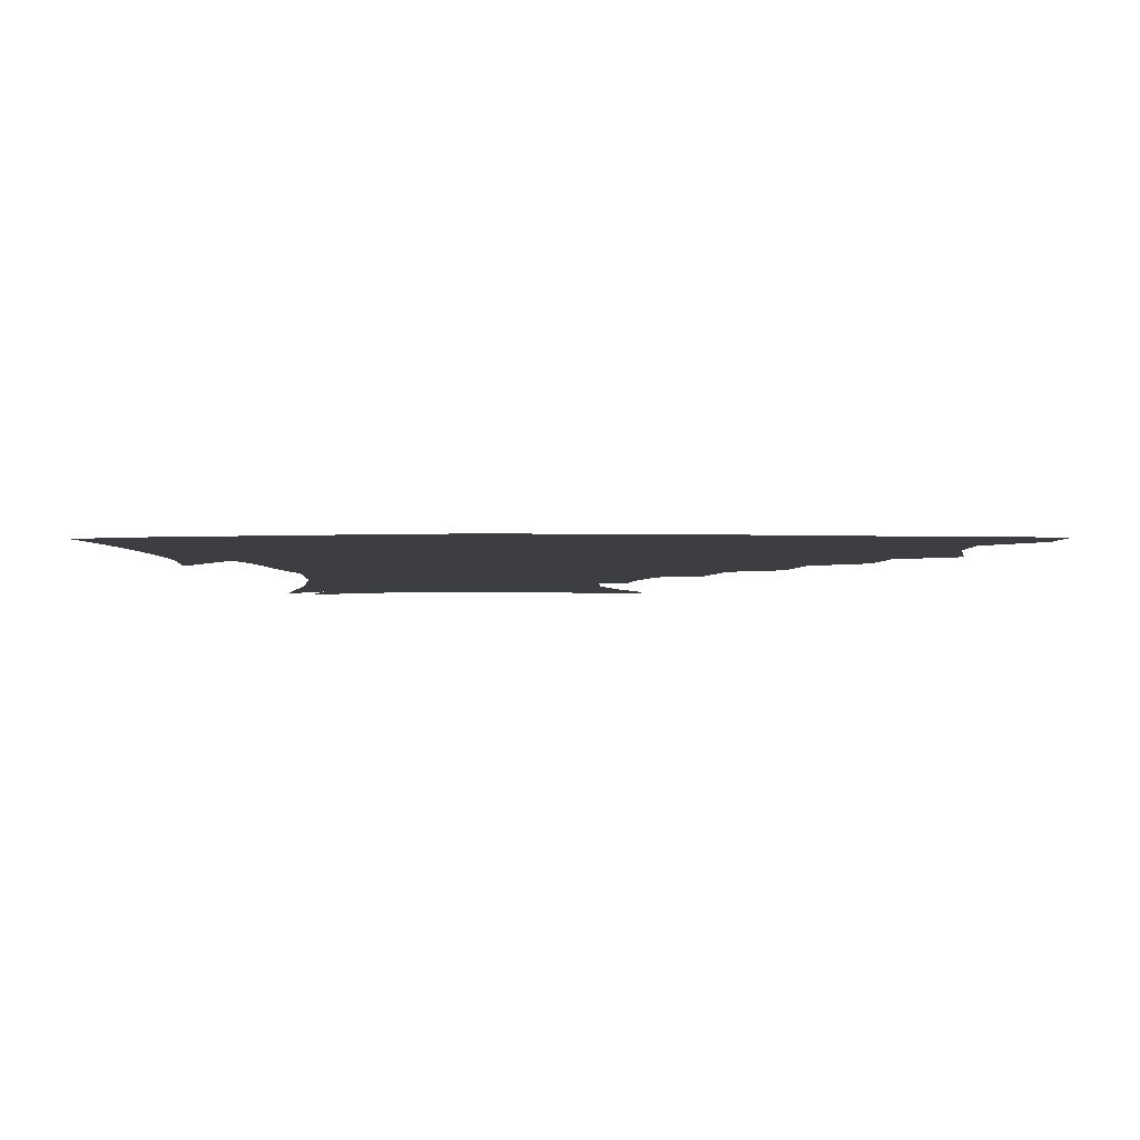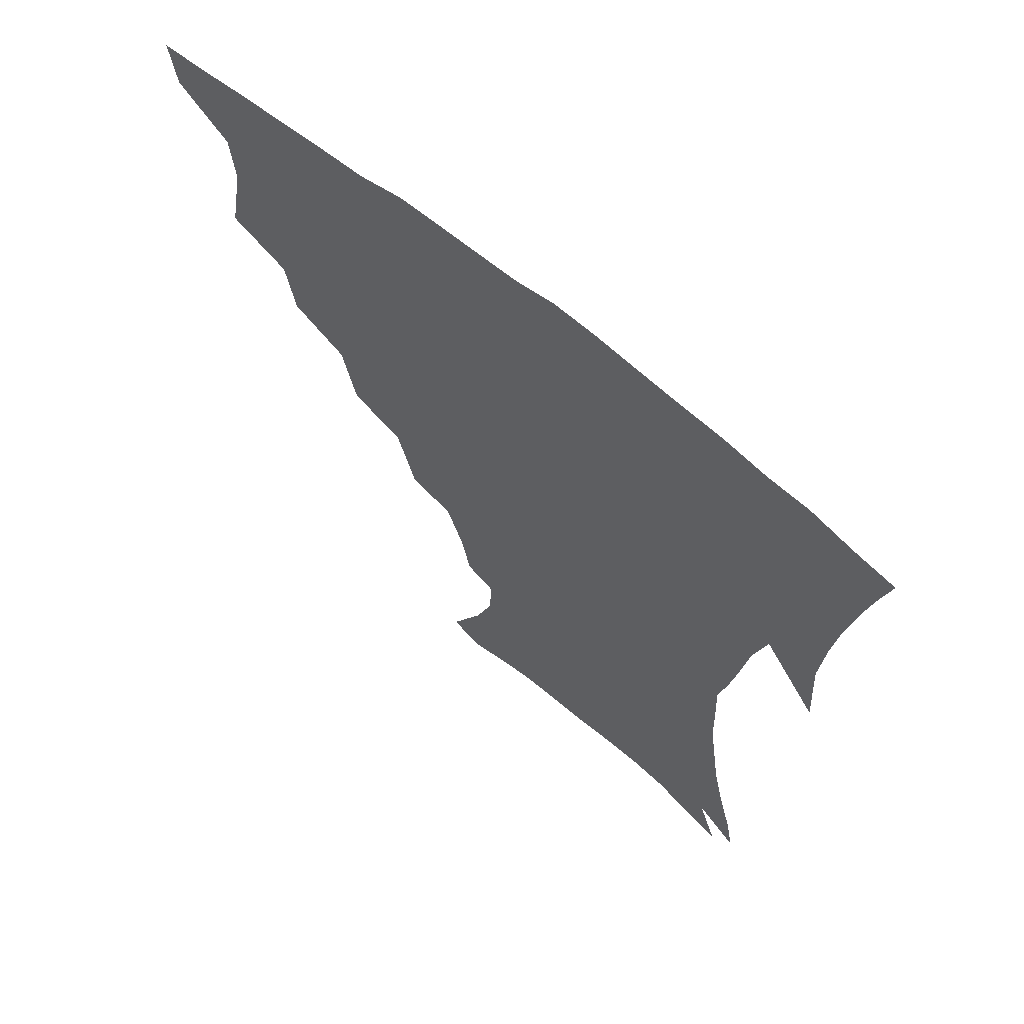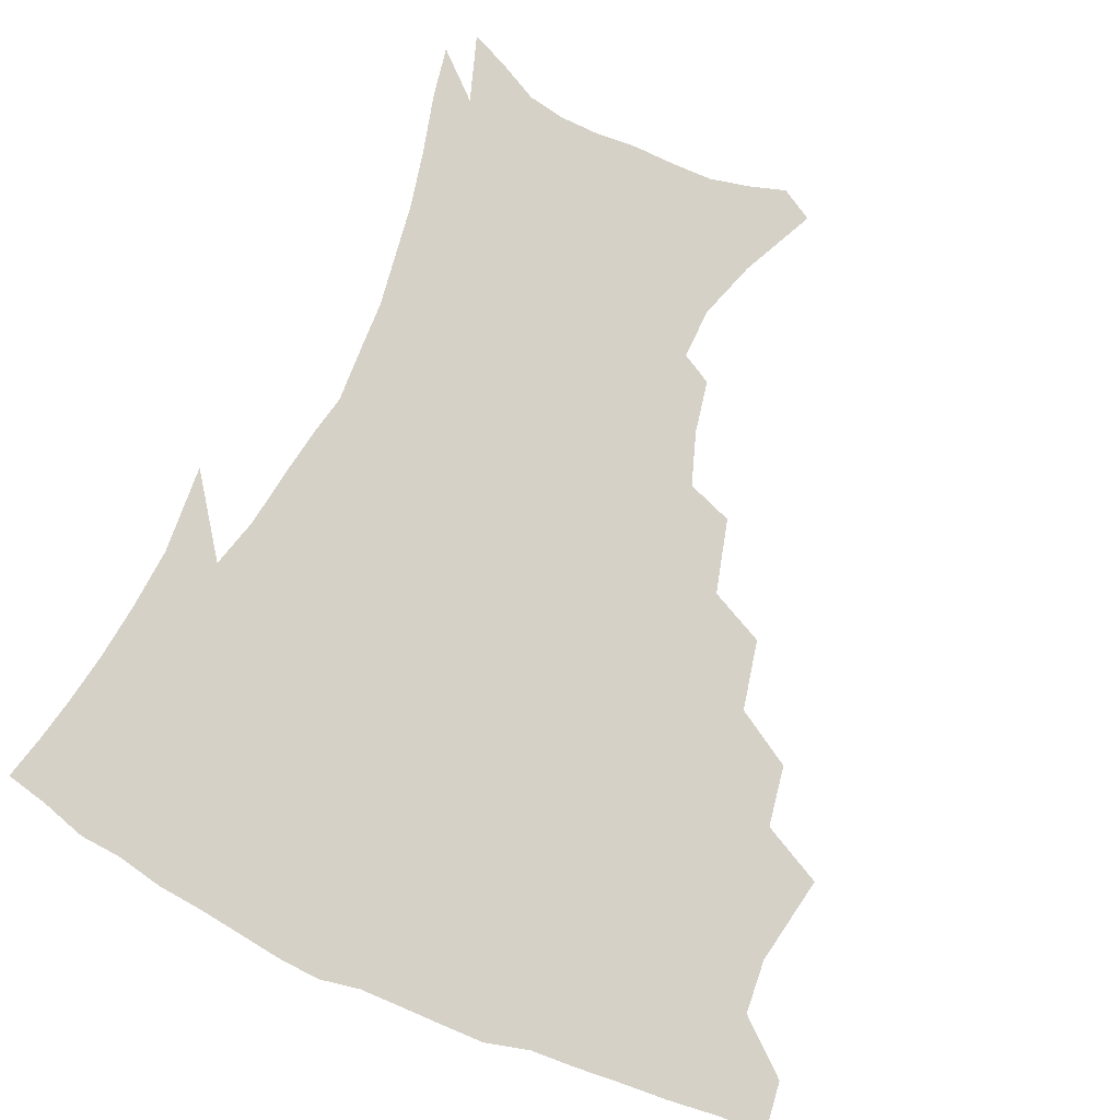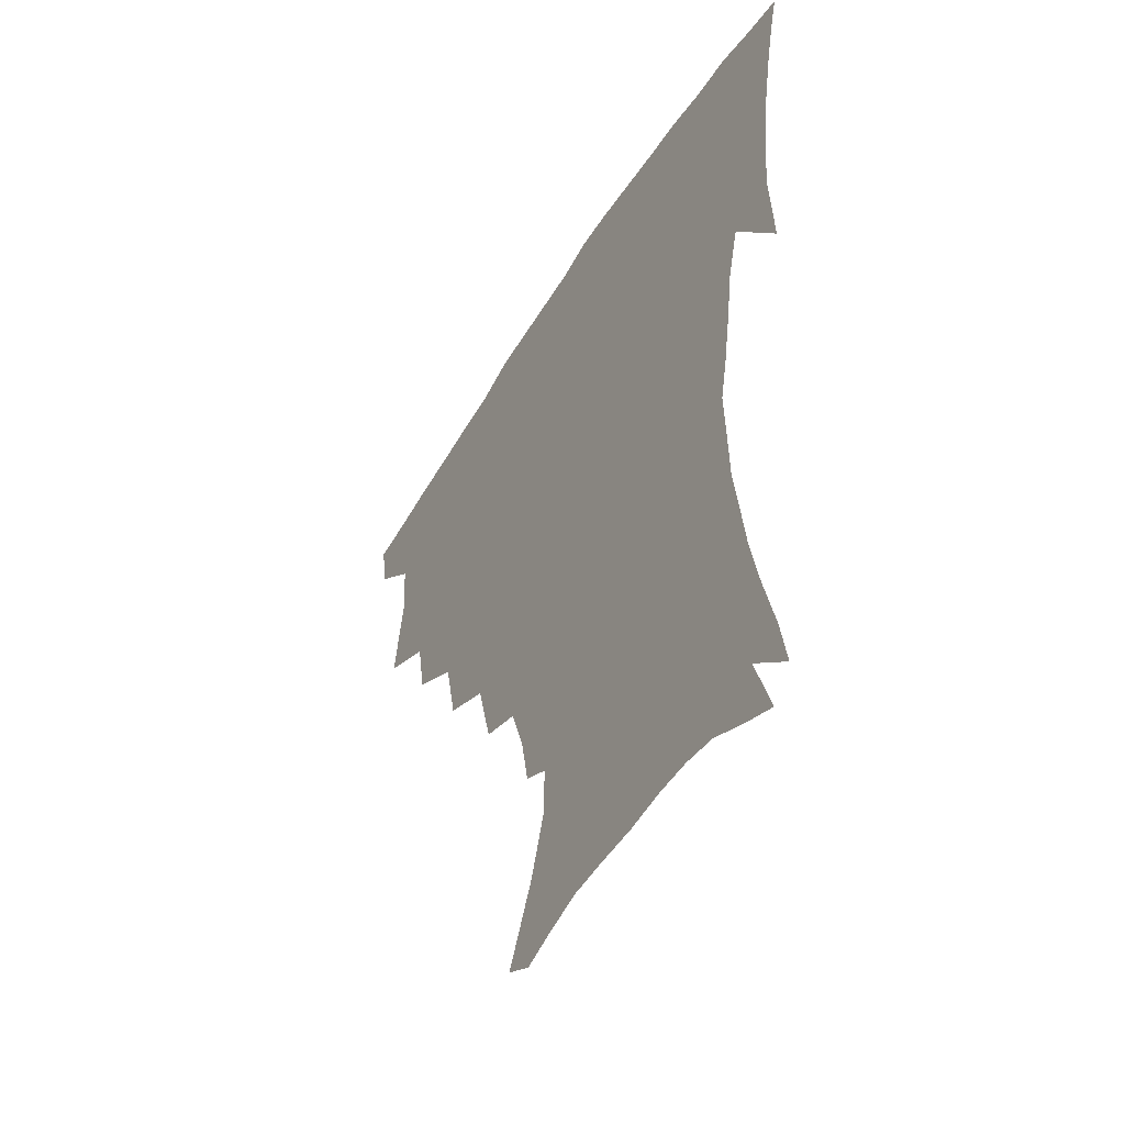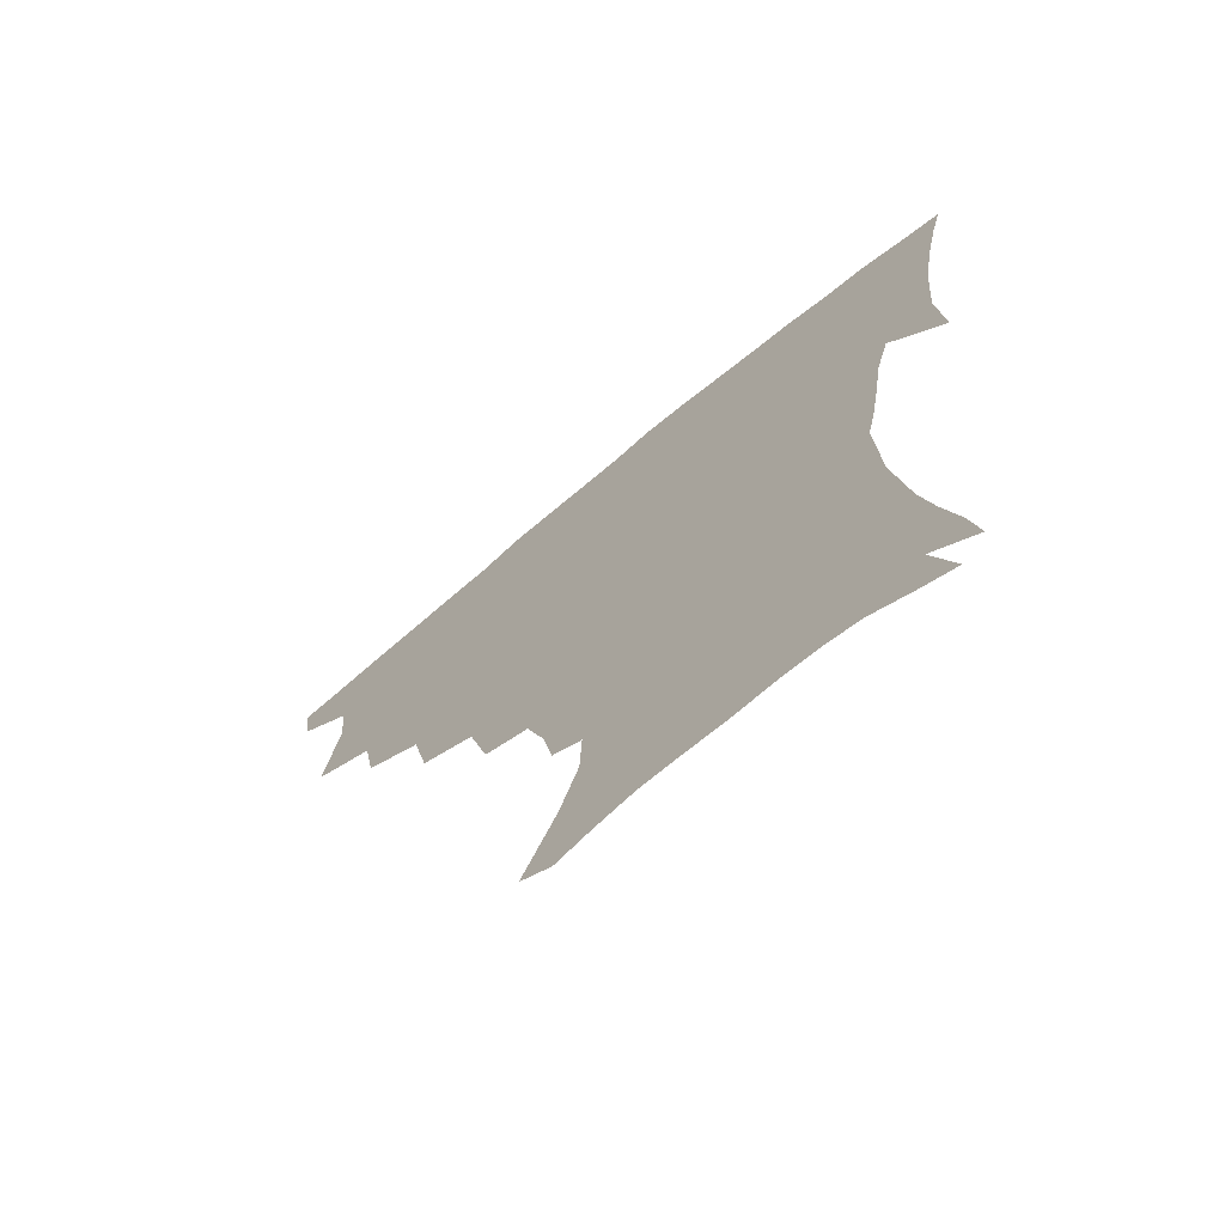
<metadata>
{"format":"obj","ext":"obj","renderer":"f3d","projection":"perspective","resolution":1024,"background":"white","views":[{"elev":-3.5,"azim":-179.8,"up":"+Z"},{"elev":65.0,"azim":40.2,"up":"+Y"},{"elev":79.3,"azim":-156.0,"up":"+Z"},{"elev":-49.7,"azim":60.0,"up":"+Y"},{"elev":-71.1,"azim":39.9,"up":"+Y"}]}
</metadata>
<code>
v 438.3 400.1 0
v 436 416.7 0
v 452.4 338.3 0
v 457.6 367.6 0
v 455.9 385.2 0
v 454.7 401.8 0
v 452.5 418.1 0
v 476.1 308 0
v 472.5 328 0
v 475.3 355 0
v 474.4 372.6 0
v 472.1 388.1 0
v 470.1 403.8 0
v 468.1 420 0
v 500 273.8 0
v 494.9 296.7 0
v 494 323.2 0
v 491.2 340.3 0
v 491.5 360.3 0
v 489.7 375.6 0
v 487.6 390.3 0
v 485.5 405.5 0
v 483.7 421.1 0
v 524.7 240.8 0
v 518.2 265 0
v 512.5 286 0
v 510.2 311 0
v 509.1 331.1 0
v 508.1 349 0
v 505.7 362.8 0
v 504.1 377.7 0
v 502.3 392.1 0
v 500.6 406.6 0
v 498.8 422.6 0
v 549.3 200.7 0
v 545.9 218 0
v 539.9 235.1 0
v 533.8 256.3 0
v 529.1 277 0
v 525.2 294.9 0
v 523.2 314.6 0
v 523 335.7 0
v 521.7 351.3 0
v 520.1 365.3 0
v 518.5 379.4 0
v 516.8 393.8 0
v 515.1 408.7 0
v 513.7 423.5 0
v 540.9 134.6 0
v 552.5 159.2 0
v 558.8 178.3 0
v 559.4 195.1 0
v 556.8 214 0
v 552.8 228.8 0
v 548.1 247 0
v 543.8 264.3 0
v 540.9 286.6 0
v 538.8 304.8 0
v 537.7 323.1 0
v 536.4 338.5 0
v 535.4 353.1 0
v 534.4 367.3 0
v 532.4 381 0
v 531.4 395.1 0
v 529.9 410 0
v 528.6 427.4 0
v 551.4 128.5 0
v 558.5 147.4 0
v 566.6 170.9 0
v 567.6 184.7 0
v 567.2 204.4 0
v 564.6 222.8 0
v 561.2 240 0
v 557.6 254.7 0
v 554.6 273 0
v 552.6 292.7 0
v 551.3 309.8 0
v 550.7 326.9 0
v 549.2 339.7 0
v 549 355 0
v 548.4 368.8 0
v 547.5 382.1 0
v 546.2 395.9 0
v 544.3 411.4 0
v 542.8 427.7 0
v 563.5 132.3 0
v 572 155.3 0
v 576.8 177.4 0
v 576.8 193.7 0
v 575.3 211.2 0
v 573.1 231.1 0
v 570.3 244.9 0
v 567.7 262.4 0
v 566 280.8 0
v 564.2 296.1 0
v 563.4 312.8 0
v 563.3 329.4 0
v 562.4 341.9 0
v 562.5 356.4 0
v 561.9 369.6 0
v 561.3 382.8 0
v 560.6 396.2 0
v 559.1 410.8 0
v 557 427.9 0
v 576.5 135.2 0
v 583.9 161.1 0
v 585.5 178.2 0
v 585.3 197.3 0
v 583.9 212.8 0
v 581.7 233 0
v 579.8 248.2 0
v 577.9 264.4 0
v 576.7 283.9 0
v 576.1 300.9 0
v 575.6 316 0
v 575.4 329.8 0
v 575.4 343.7 0
v 575.9 357.8 0
v 575.1 370.3 0
v 575 383.4 0
v 574.4 396.8 0
v 572.9 411.8 0
v 571 428.1 0
v 590.1 135.3 0
v 594.2 162 0
v 594.9 182.1 0
v 594 199.7 0
v 592.6 220.4 0
v 590.8 235.8 0
v 589.5 251.1 0
v 588.1 267.3 0
v 587.5 287.3 0
v 587.3 303.2 0
v 587.3 316.2 0
v 587.5 330.5 0
v 588.1 344.6 0
v 588.7 358.2 0
v 589.4 371.2 0
v 588.9 383.8 0
v 588.3 396.9 0
v 586.7 413 0
v 584.5 430.7 0
v 604.1 134.9 0
v 604.6 163.3 0
v 604.2 184.3 0
v 603.1 201.5 0
v 601.5 220.3 0
v 599.9 236.8 0
v 599.2 253.6 0
v 598.4 269.9 0
v 598.1 287 0
v 598.3 302.2 0
v 598.8 316.2 0
v 599.6 331.4 0
v 600.2 343.7 0
v 601.7 359.1 0
v 602.1 371.3 0
v 602.3 384 0
v 601.9 397.6 0
v 601.2 412.2 0
v 598.9 429.9 0
v 618.3 135.9 0
v 616.1 157.8 0
v 613.8 181.8 0
v 612.1 201.3 0
v 610.4 220.7 0
v 609.9 233.3 0
v 608.6 252.7 0
v 608.4 269.7 0
v 608.6 285.9 0
v 609.2 300.9 0
v 610.1 317.9 0
v 611.3 330.5 0
v 612.7 345.3 0
v 613.8 358.7 0
v 615 370.8 0
v 616 383.5 0
v 616.4 396.6 0
v 615.8 411 0
v 613.8 427.9 0
v 631.2 135.5 0
v 626.8 156.7 0
v 623.3 181.4 0
v 621.2 200.7 0
v 619.4 219.4 0
v 618.7 236.1 0
v 618.2 252 0
v 618.4 266.9 0
v 619 282.7 0
v 620.1 298.1 0
v 621.2 314.2 0
v 622.7 330.3 0
v 624.5 343.9 0
v 626 356.5 0
v 627.7 370 0
v 629.2 382.8 0
v 630.2 395.7 0
v 630.2 409.7 0
v 628.8 426.1 0
v 643.6 133.2 0
v 638.1 153.5 0
v 633.2 178.6 0
v 630.7 197.6 0
v 628.8 216 0
v 628.6 230.4 0
v 627.5 249.1 0
v 628.1 264 0
v 629.3 278.1 0
v 630.4 295 0
v 632 312.2 0
v 634.2 325.6 0
v 635.9 342.8 0
v 638 355 0
v 640.1 368.9 0
v 642.1 381.7 0
v 644.2 394.3 0
v 644.8 407.7 0
v 643.5 424.8 0
v 657.2 126.1 0
v 649.3 150.3 0
v 645.2 170.4 0
v 641.1 192.2 0
v 638.3 211.8 0
v 637.4 227.8 0
v 637.4 242.8 0
v 637.6 258.9 0
v 638.8 273.9 0
v 640.4 291 0
v 642.7 307.2 0
v 645.2 322.9 0
v 647.3 338.9 0
v 649.7 353.9 0
v 652.3 366.6 0
v 654.5 379.4 0
v 656.9 392.9 0
v 658.7 405.8 0
v 658.9 421.6 0
v 669.7 120.6 0
v 662.2 142.8 0
v 657.1 163.3 0
v 653.4 182.1 0
v 649.7 202.2 0
v 648.1 218.9 0
v 647.3 235.2 0
v 647.2 251.6 0
v 647.9 268.7 0
v 650.6 282.3 0
v 653.2 299.1 0
v 655.9 317.2 0
v 658.4 335.2 0
v 661.5 348.8 0
v 664.3 365.1 0
v 667.2 378.3 0
v 669.8 391 0
v 672.1 404.2 0
v 673.3 420.6 0
v 677.3 129.2 0
v 674.3 145.8 0
v 669 166.2 0
v 664.9 185.4 0
v 662.6 201.9 0
v 659.9 220.4 0
v 659.4 236.1 0
v 658.5 255.9 0
v 661.3 268.8 0
v 664.2 285.5 0
v 667.1 305.4 0
v 671.7 322.3 0
v 672.6 345.3 0
v 676 360.3 0
v 679.6 374.1 0
v 682.7 388.3 0
v 685.6 401.6 0
v 688.6 415.9 0
v 690.9 295.7 0
v 689 325.9 0
v 690.6 346.7 0
v 693 365.9 0
v 696.1 383.2 0
v 699.4 398.4 0
v 703 412.7 0
f 5 6 1
f 1 6 2
f 6 7 2
f 9 10 3
f 3 10 4
f 10 11 4
f 4 11 5
f 11 12 5
f 5 12 6
f 12 13 6
f 6 13 7
f 13 14 7
f 16 17 8
f 8 17 9
f 17 18 9
f 9 18 10
f 18 19 10
f 10 19 11
f 19 20 11
f 11 20 12
f 20 21 12
f 12 21 13
f 21 22 13
f 13 22 14
f 22 23 14
f 25 26 15
f 15 26 16
f 26 27 16
f 16 27 17
f 27 28 17
f 17 28 18
f 28 29 18
f 18 29 19
f 29 30 19
f 19 30 20
f 30 31 20
f 20 31 21
f 31 32 21
f 21 32 22
f 32 33 22
f 22 33 23
f 33 34 23
f 37 38 24
f 24 38 25
f 38 39 25
f 25 39 26
f 39 40 26
f 26 40 27
f 40 41 27
f 27 41 28
f 41 42 28
f 28 42 29
f 42 43 29
f 29 43 30
f 43 44 30
f 30 44 31
f 44 45 31
f 31 45 32
f 45 46 32
f 32 46 33
f 46 47 33
f 33 47 34
f 47 48 34
f 52 53 35
f 35 53 36
f 53 54 36
f 36 54 37
f 54 55 37
f 37 55 38
f 55 56 38
f 38 56 39
f 56 57 39
f 39 57 40
f 57 58 40
f 40 58 41
f 58 59 41
f 41 59 42
f 59 60 42
f 42 60 43
f 60 61 43
f 43 61 44
f 61 62 44
f 44 62 45
f 62 63 45
f 45 63 46
f 63 64 46
f 46 64 47
f 64 65 47
f 47 65 48
f 65 66 48
f 67 68 49
f 49 68 50
f 68 69 50
f 50 69 51
f 69 70 51
f 51 70 52
f 70 71 52
f 52 71 53
f 71 72 53
f 53 72 54
f 72 73 54
f 54 73 55
f 73 74 55
f 55 74 56
f 74 75 56
f 56 75 57
f 75 76 57
f 57 76 58
f 76 77 58
f 58 77 59
f 77 78 59
f 59 78 60
f 78 79 60
f 60 79 61
f 79 80 61
f 61 80 62
f 80 81 62
f 62 81 63
f 81 82 63
f 63 82 64
f 82 83 64
f 64 83 65
f 83 84 65
f 65 84 66
f 84 85 66
f 67 86 68
f 86 87 68
f 68 87 69
f 87 88 69
f 69 88 70
f 88 89 70
f 70 89 71
f 89 90 71
f 71 90 72
f 90 91 72
f 72 91 73
f 91 92 73
f 73 92 74
f 92 93 74
f 74 93 75
f 93 94 75
f 75 94 76
f 94 95 76
f 76 95 77
f 95 96 77
f 77 96 78
f 96 97 78
f 78 97 79
f 97 98 79
f 79 98 80
f 98 99 80
f 80 99 81
f 99 100 81
f 81 100 82
f 100 101 82
f 82 101 83
f 101 102 83
f 83 102 84
f 102 103 84
f 84 103 85
f 103 104 85
f 86 105 87
f 105 106 87
f 87 106 88
f 106 107 88
f 88 107 89
f 107 108 89
f 89 108 90
f 108 109 90
f 90 109 91
f 109 110 91
f 91 110 92
f 110 111 92
f 92 111 93
f 111 112 93
f 93 112 94
f 112 113 94
f 94 113 95
f 113 114 95
f 95 114 96
f 114 115 96
f 96 115 97
f 115 116 97
f 97 116 98
f 116 117 98
f 98 117 99
f 117 118 99
f 99 118 100
f 118 119 100
f 100 119 101
f 119 120 101
f 101 120 102
f 120 121 102
f 102 121 103
f 121 122 103
f 103 122 104
f 122 123 104
f 105 124 106
f 124 125 106
f 106 125 107
f 125 126 107
f 107 126 108
f 126 127 108
f 108 127 109
f 127 128 109
f 109 128 110
f 128 129 110
f 110 129 111
f 129 130 111
f 111 130 112
f 130 131 112
f 112 131 113
f 131 132 113
f 113 132 114
f 132 133 114
f 114 133 115
f 133 134 115
f 115 134 116
f 134 135 116
f 116 135 117
f 135 136 117
f 117 136 118
f 136 137 118
f 118 137 119
f 137 138 119
f 119 138 120
f 138 139 120
f 120 139 121
f 139 140 121
f 121 140 122
f 140 141 122
f 122 141 123
f 141 142 123
f 124 143 125
f 143 144 125
f 125 144 126
f 144 145 126
f 126 145 127
f 145 146 127
f 127 146 128
f 146 147 128
f 128 147 129
f 147 148 129
f 129 148 130
f 148 149 130
f 130 149 131
f 149 150 131
f 131 150 132
f 150 151 132
f 132 151 133
f 151 152 133
f 133 152 134
f 152 153 134
f 134 153 135
f 153 154 135
f 135 154 136
f 154 155 136
f 136 155 137
f 155 156 137
f 137 156 138
f 156 157 138
f 138 157 139
f 157 158 139
f 139 158 140
f 158 159 140
f 140 159 141
f 159 160 141
f 141 160 142
f 160 161 142
f 143 162 144
f 162 163 144
f 144 163 145
f 163 164 145
f 145 164 146
f 164 165 146
f 146 165 147
f 165 166 147
f 147 166 148
f 166 167 148
f 148 167 149
f 167 168 149
f 149 168 150
f 168 169 150
f 150 169 151
f 169 170 151
f 151 170 152
f 170 171 152
f 152 171 153
f 171 172 153
f 153 172 154
f 172 173 154
f 154 173 155
f 173 174 155
f 155 174 156
f 174 175 156
f 156 175 157
f 175 176 157
f 157 176 158
f 176 177 158
f 158 177 159
f 177 178 159
f 159 178 160
f 178 179 160
f 160 179 161
f 179 180 161
f 162 181 163
f 181 182 163
f 163 182 164
f 182 183 164
f 164 183 165
f 183 184 165
f 165 184 166
f 184 185 166
f 166 185 167
f 185 186 167
f 167 186 168
f 186 187 168
f 168 187 169
f 187 188 169
f 169 188 170
f 188 189 170
f 170 189 171
f 189 190 171
f 171 190 172
f 190 191 172
f 172 191 173
f 191 192 173
f 173 192 174
f 192 193 174
f 174 193 175
f 193 194 175
f 175 194 176
f 194 195 176
f 176 195 177
f 195 196 177
f 177 196 178
f 196 197 178
f 178 197 179
f 197 198 179
f 179 198 180
f 198 199 180
f 181 200 182
f 200 201 182
f 182 201 183
f 201 202 183
f 183 202 184
f 202 203 184
f 184 203 185
f 203 204 185
f 185 204 186
f 204 205 186
f 186 205 187
f 205 206 187
f 187 206 188
f 206 207 188
f 188 207 189
f 207 208 189
f 189 208 190
f 208 209 190
f 190 209 191
f 209 210 191
f 191 210 192
f 210 211 192
f 192 211 193
f 211 212 193
f 193 212 194
f 212 213 194
f 194 213 195
f 213 214 195
f 195 214 196
f 214 215 196
f 196 215 197
f 215 216 197
f 197 216 198
f 216 217 198
f 198 217 199
f 217 218 199
f 200 219 201
f 219 220 201
f 201 220 202
f 220 221 202
f 202 221 203
f 221 222 203
f 203 222 204
f 222 223 204
f 204 223 205
f 223 224 205
f 205 224 206
f 224 225 206
f 206 225 207
f 225 226 207
f 207 226 208
f 226 227 208
f 208 227 209
f 227 228 209
f 209 228 210
f 228 229 210
f 210 229 211
f 229 230 211
f 211 230 212
f 230 231 212
f 212 231 213
f 231 232 213
f 213 232 214
f 232 233 214
f 214 233 215
f 233 234 215
f 215 234 216
f 234 235 216
f 216 235 217
f 235 236 217
f 217 236 218
f 236 237 218
f 219 238 220
f 238 239 220
f 220 239 221
f 239 240 221
f 221 240 222
f 240 241 222
f 222 241 223
f 241 242 223
f 223 242 224
f 242 243 224
f 224 243 225
f 243 244 225
f 225 244 226
f 244 245 226
f 226 245 227
f 245 246 227
f 227 246 228
f 246 247 228
f 228 247 229
f 247 248 229
f 229 248 230
f 248 249 230
f 230 249 231
f 249 250 231
f 231 250 232
f 250 251 232
f 232 251 233
f 251 252 233
f 233 252 234
f 252 253 234
f 234 253 235
f 253 254 235
f 235 254 236
f 254 255 236
f 236 255 237
f 255 256 237
f 239 257 240
f 257 258 240
f 240 258 241
f 258 259 241
f 241 259 242
f 259 260 242
f 242 260 243
f 260 261 243
f 243 261 244
f 261 262 244
f 244 262 245
f 262 263 245
f 245 263 246
f 263 264 246
f 246 264 247
f 264 265 247
f 247 265 248
f 265 266 248
f 248 266 249
f 266 267 249
f 249 267 250
f 267 268 250
f 250 268 251
f 268 269 251
f 251 269 252
f 269 270 252
f 252 270 253
f 270 271 253
f 253 271 254
f 271 272 254
f 254 272 255
f 272 273 255
f 255 273 256
f 273 274 256
f 268 275 269
f 275 276 269
f 269 276 270
f 276 277 270
f 270 277 271
f 277 278 271
f 271 278 272
f 278 279 272
f 272 279 273
f 279 280 273
f 273 280 274
f 280 281 274

</code>
